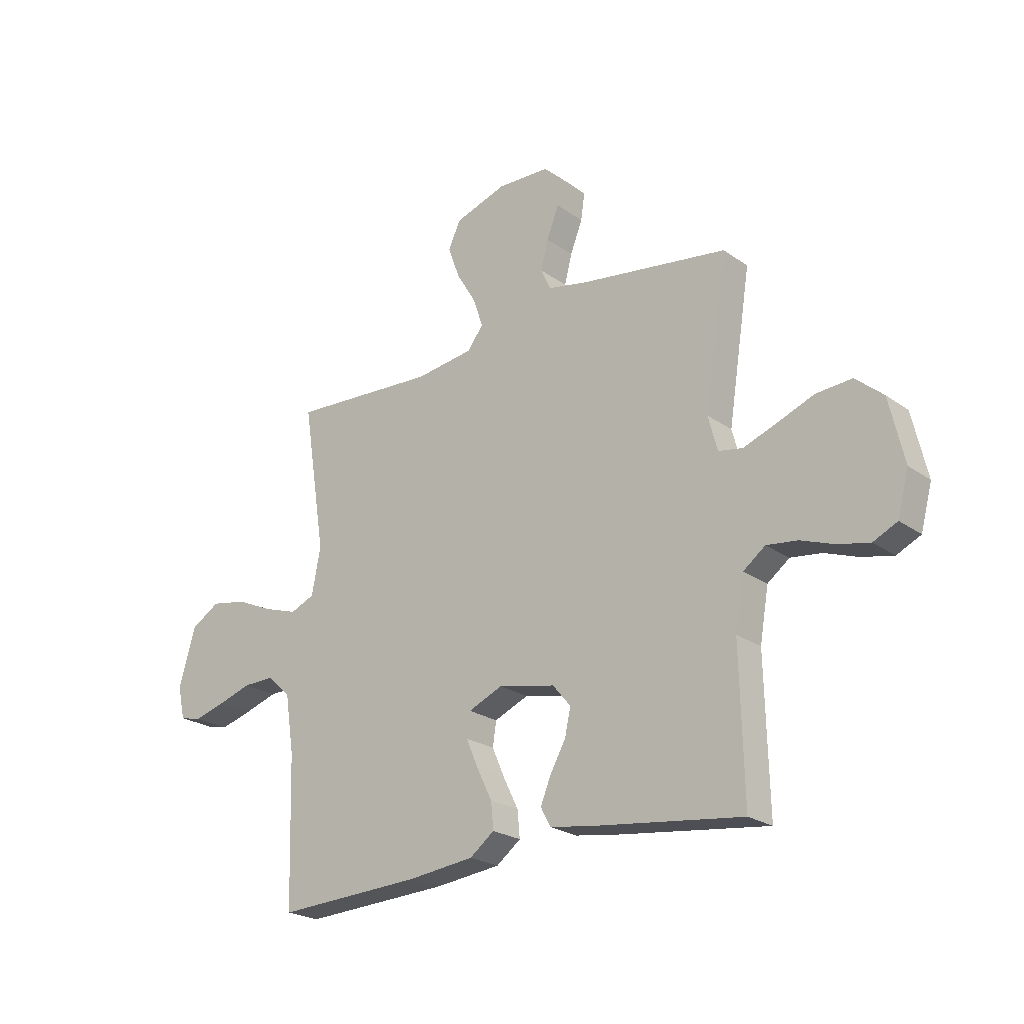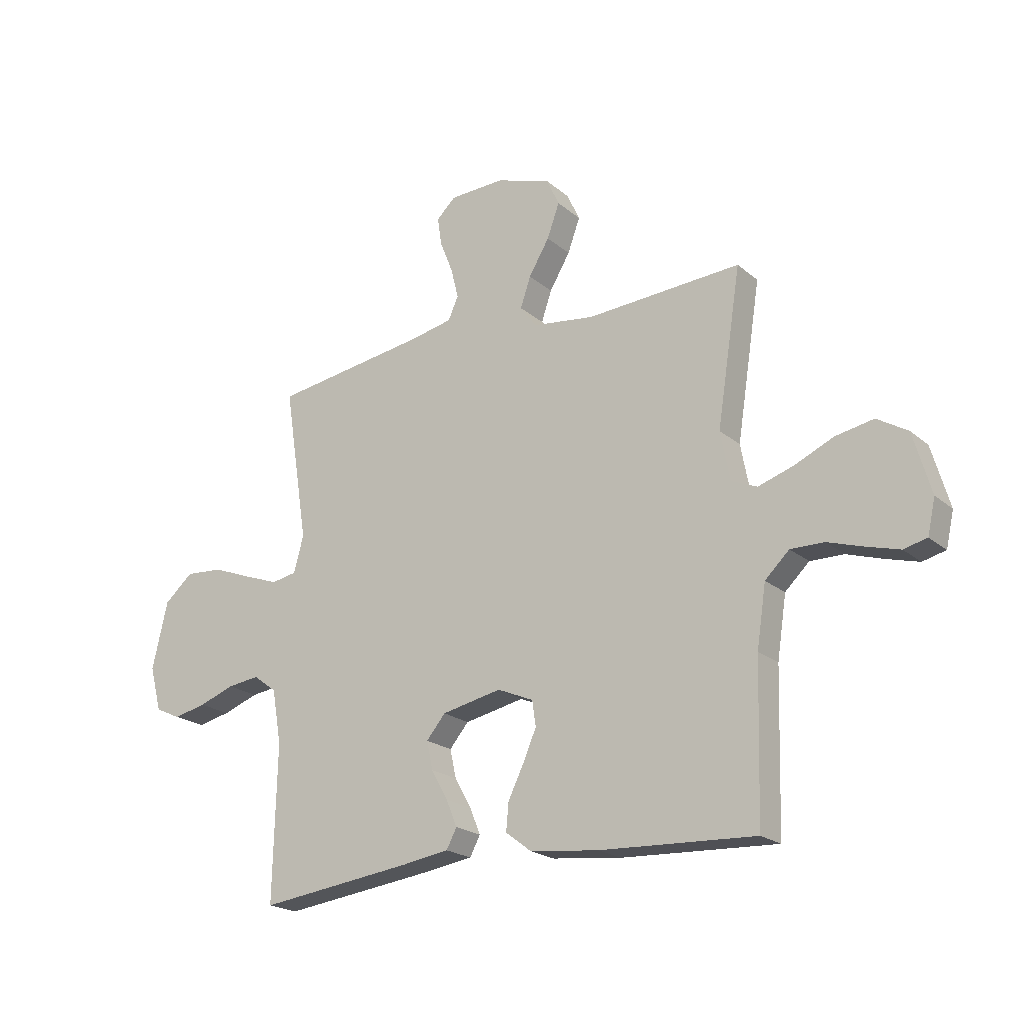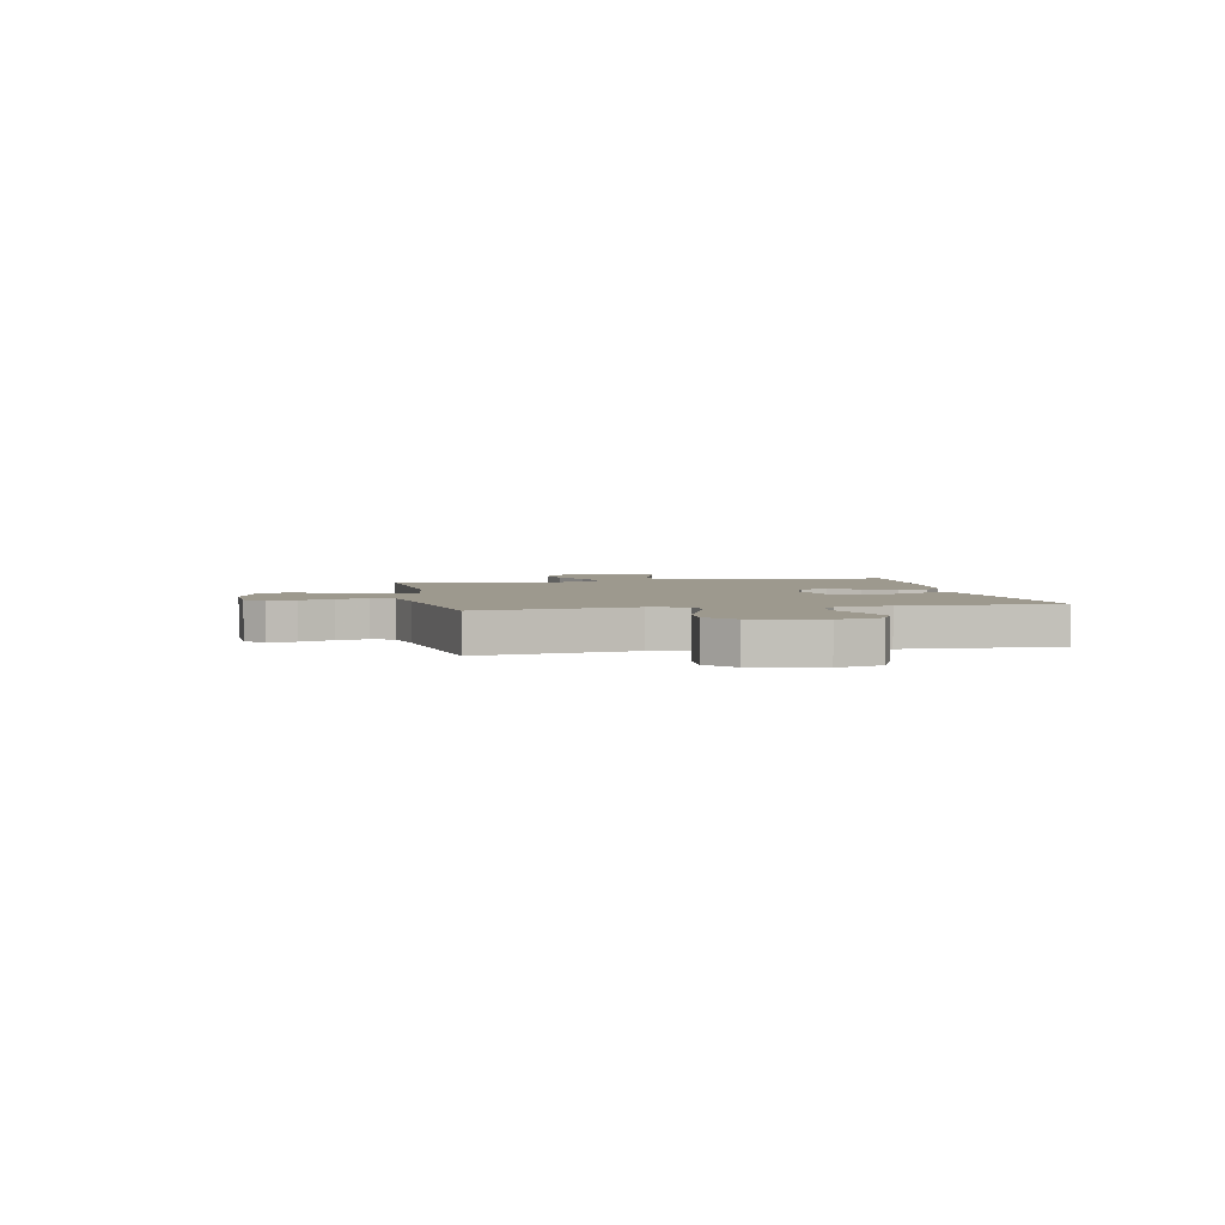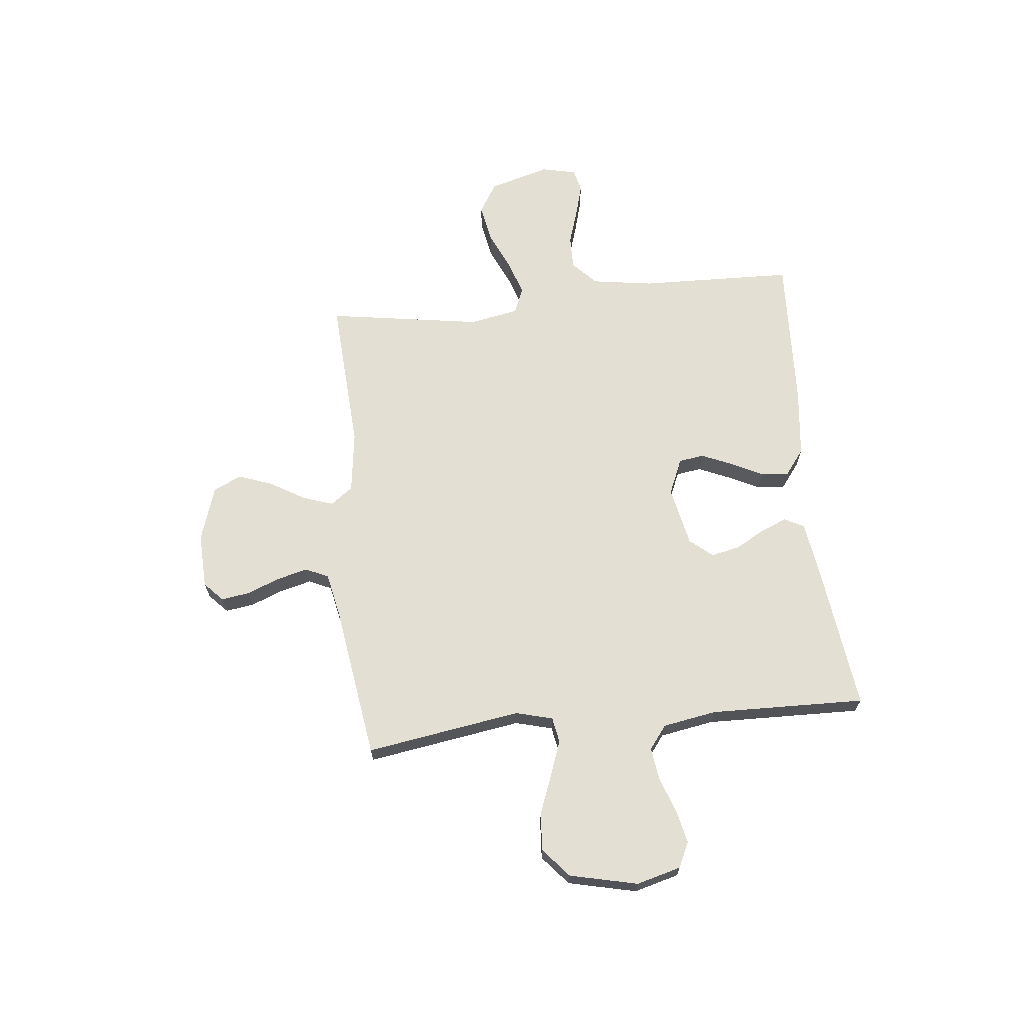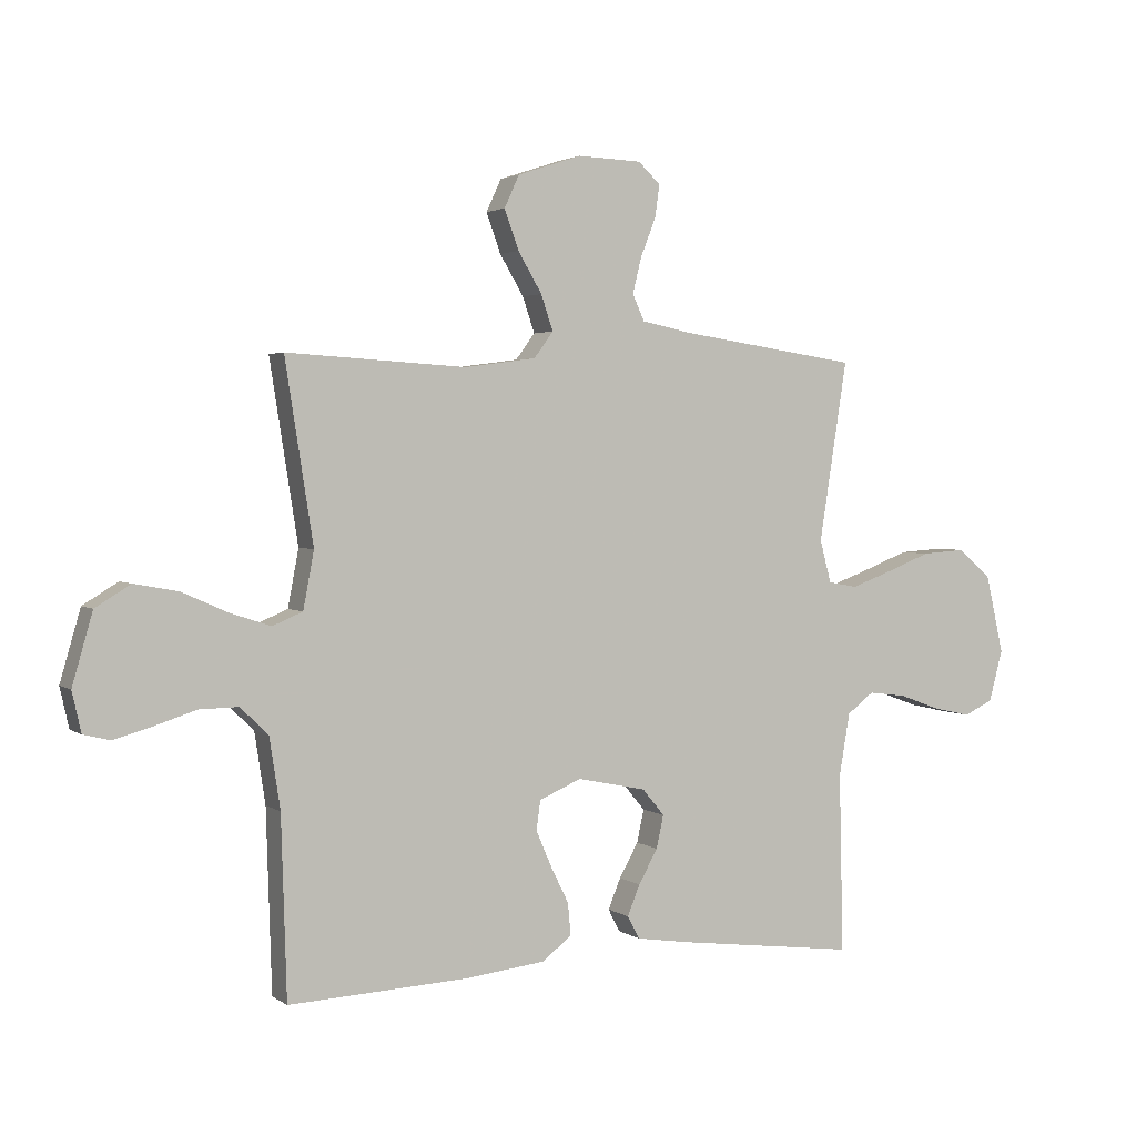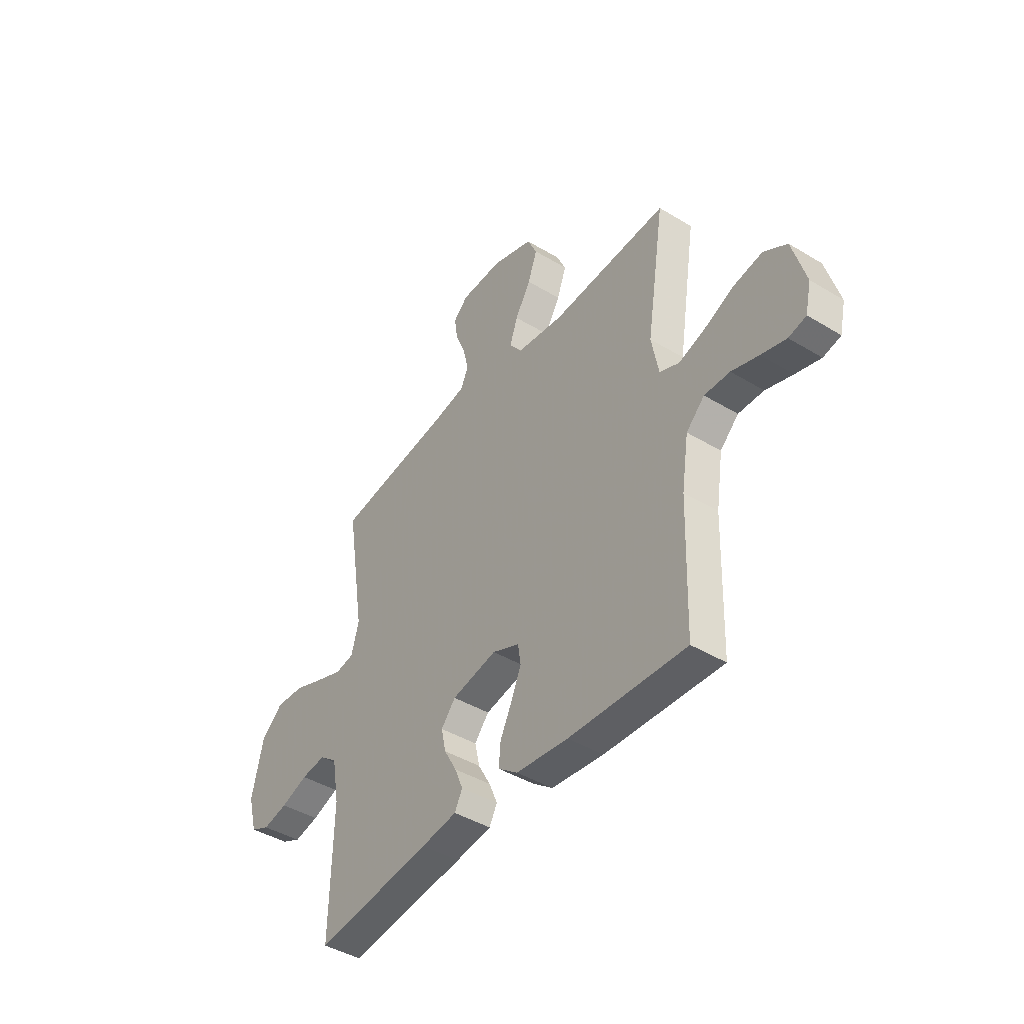
<metadata>
{"format":"obj","ext":"obj","renderer":"f3d","projection":"perspective","resolution":1024,"background":"white","views":[{"elev":-23.1,"azim":40.0,"up":"+Z"},{"elev":-20.8,"azim":-145.6,"up":"+Z"},{"elev":3.3,"azim":78.7,"up":"+Y"},{"elev":67.0,"azim":84.0,"up":"+Y"},{"elev":2.6,"azim":-25.8,"up":"+Z"},{"elev":-43.0,"azim":-125.7,"up":"+Z"}]}
</metadata>
<code>
v 0.5 0.07 -0.5
v 0.2 0.07 -0.462
v 0.108 0.07 -0.448
v 0.088 0.07 -0.41
v 0.109 0.07 -0.359
v 0.141 0.07 -0.302
v 0.153 0.07 -0.247
v 0.116 0.07 -0.203
v 0 0.07 -0.179
v -0.07 0.07 -0.209
v -0.077 0.07 -0.258
v -0.051 0.07 -0.318
v -0.021 0.07 -0.379
v -0.016 0.07 -0.433
v -0.066 0.07 -0.471
v -0.2 0.07 -0.486
v -0.5 0.07 -0.5
v -0.509 0.07 -0.2
v -0.527 0.07 -0.082
v -0.574 0.07 -0.037
v -0.639 0.07 -0.038
v -0.708 0.07 -0.06
v -0.772 0.07 -0.078
v -0.817 0.07 -0.067
v -0.832 0.07 0
v -0.798 0.07 0.118
v -0.739 0.07 0.154
v -0.665 0.07 0.14
v -0.589 0.07 0.106
v -0.521 0.07 0.084
v -0.471 0.07 0.105
v -0.453 0.07 0.2
v -0.5 0.07 0.5
v -0.2 0.07 0.482
v -0.08 0.07 0.498
v -0.048 0.07 0.541
v -0.068 0.07 0.6
v -0.108 0.07 0.667
v -0.132 0.07 0.733
v -0.107 0.07 0.787
v 0 0.07 0.822
v 0.107 0.07 0.818
v 0.144 0.07 0.783
v 0.136 0.07 0.728
v 0.111 0.07 0.665
v 0.096 0.07 0.605
v 0.116 0.07 0.561
v 0.2 0.07 0.544
v 0.5 0.07 0.5
v 0.453 0.07 0.2
v 0.472 0.07 0.129
v 0.521 0.07 0.12
v 0.59 0.07 0.145
v 0.665 0.07 0.174
v 0.738 0.07 0.179
v 0.794 0.07 0.131
v 0.824 0.07 0
v 0.801 0.07 -0.086
v 0.752 0.07 -0.109
v 0.688 0.07 -0.095
v 0.619 0.07 -0.07
v 0.556 0.07 -0.062
v 0.511 0.07 -0.096
v 0.493 0.07 -0.2
v 0.5 0 -0.5
v 0.2 0 -0.462
v 0.108 0 -0.448
v 0.088 0 -0.41
v 0.109 0 -0.359
v 0.141 0 -0.302
v 0.153 0 -0.247
v 0.116 0 -0.203
v 0 0 -0.179
v -0.07 0 -0.209
v -0.077 0 -0.258
v -0.051 0 -0.318
v -0.021 0 -0.379
v -0.016 0 -0.433
v -0.066 0 -0.471
v -0.2 0 -0.486
v -0.5 0 -0.5
v -0.509 0 -0.2
v -0.527 0 -0.082
v -0.574 0 -0.037
v -0.639 0 -0.038
v -0.708 0 -0.06
v -0.772 0 -0.078
v -0.817 0 -0.067
v -0.832 0 0
v -0.798 0 0.118
v -0.739 0 0.154
v -0.665 0 0.14
v -0.589 0 0.106
v -0.521 0 0.084
v -0.471 0 0.105
v -0.453 0 0.2
v -0.5 0 0.5
v -0.2 0 0.482
v -0.08 0 0.498
v -0.048 0 0.541
v -0.068 0 0.6
v -0.108 0 0.667
v -0.132 0 0.733
v -0.107 0 0.787
v 0 0 0.822
v 0.107 0 0.818
v 0.144 0 0.783
v 0.136 0 0.728
v 0.111 0 0.665
v 0.096 0 0.605
v 0.116 0 0.561
v 0.2 0 0.544
v 0.5 0 0.5
v 0.453 0 0.2
v 0.472 0 0.129
v 0.521 0 0.12
v 0.59 0 0.145
v 0.665 0 0.174
v 0.738 0 0.179
v 0.794 0 0.131
v 0.824 0 0
v 0.801 0 -0.086
v 0.752 0 -0.109
v 0.688 0 -0.095
v 0.619 0 -0.07
v 0.556 0 -0.062
v 0.511 0 -0.096
v 0.493 0 -0.2
f 58 59 60 61
f 58 61 62
f 57 58 62
f 56 57 62
f 53 54 55 56
f 52 53 56 62
f 51 52 62 63
f 48 49 50
f 47 48 50 51
f 42 43 44 45
f 42 45 46
f 41 42 46
f 40 41 46
f 37 38 39 40
f 36 37 40 46
f 35 36 46 47
f 32 33 34
f 31 32 34 35
f 26 27 28 29
f 26 29 30
f 25 26 30
f 24 25 30
f 21 22 23 24
f 21 24 30 31
f 15 16 17 18
f 15 18 19
f 12 13 14 15
f 11 12 15 19
f 10 11 19 20
f 3 4 5 6
f 1 2 3 6
f 64 1 6 7
f 63 64 7 8
f 51 63 8 9
f 31 35 47 51
f 20 21 31 51
f 9 10 20 51
f 125 124 123 122
f 126 125 122
f 126 122 121
f 126 121 120
f 120 119 118 117
f 126 120 117 116
f 127 126 116 115
f 114 113 112
f 115 114 112 111
f 109 108 107 106
f 110 109 106
f 110 106 105
f 110 105 104
f 104 103 102 101
f 110 104 101 100
f 111 110 100 99
f 98 97 96
f 99 98 96 95
f 93 92 91 90
f 94 93 90
f 94 90 89
f 94 89 88
f 88 87 86 85
f 95 94 88 85
f 82 81 80 79
f 83 82 79
f 79 78 77 76
f 83 79 76 75
f 84 83 75 74
f 70 69 68 67
f 70 67 66 65
f 71 70 65 128
f 72 71 128 127
f 73 72 127 115
f 115 111 99 95
f 115 95 85 84
f 115 84 74 73
f 1 65 66 2
f 2 66 67 3
f 3 67 68 4
f 4 68 69 5
f 5 69 70 6
f 6 70 71 7
f 7 71 72 8
f 8 72 73 9
f 9 73 74 10
f 10 74 75 11
f 11 75 76 12
f 12 76 77 13
f 13 77 78 14
f 14 78 79 15
f 15 79 80 16
f 16 80 81 17
f 17 81 82 18
f 18 82 83 19
f 19 83 84 20
f 20 84 85 21
f 21 85 86 22
f 22 86 87 23
f 23 87 88 24
f 24 88 89 25
f 25 89 90 26
f 26 90 91 27
f 27 91 92 28
f 28 92 93 29
f 29 93 94 30
f 30 94 95 31
f 31 95 96 32
f 32 96 97 33
f 33 97 98 34
f 34 98 99 35
f 35 99 100 36
f 36 100 101 37
f 37 101 102 38
f 38 102 103 39
f 39 103 104 40
f 40 104 105 41
f 41 105 106 42
f 42 106 107 43
f 43 107 108 44
f 44 108 109 45
f 45 109 110 46
f 46 110 111 47
f 47 111 112 48
f 48 112 113 49
f 49 113 114 50
f 50 114 115 51
f 51 115 116 52
f 52 116 117 53
f 53 117 118 54
f 54 118 119 55
f 55 119 120 56
f 56 120 121 57
f 57 121 122 58
f 58 122 123 59
f 59 123 124 60
f 60 124 125 61
f 61 125 126 62
f 62 126 127 63
f 63 127 128 64
f 64 128 65 1

</code>
